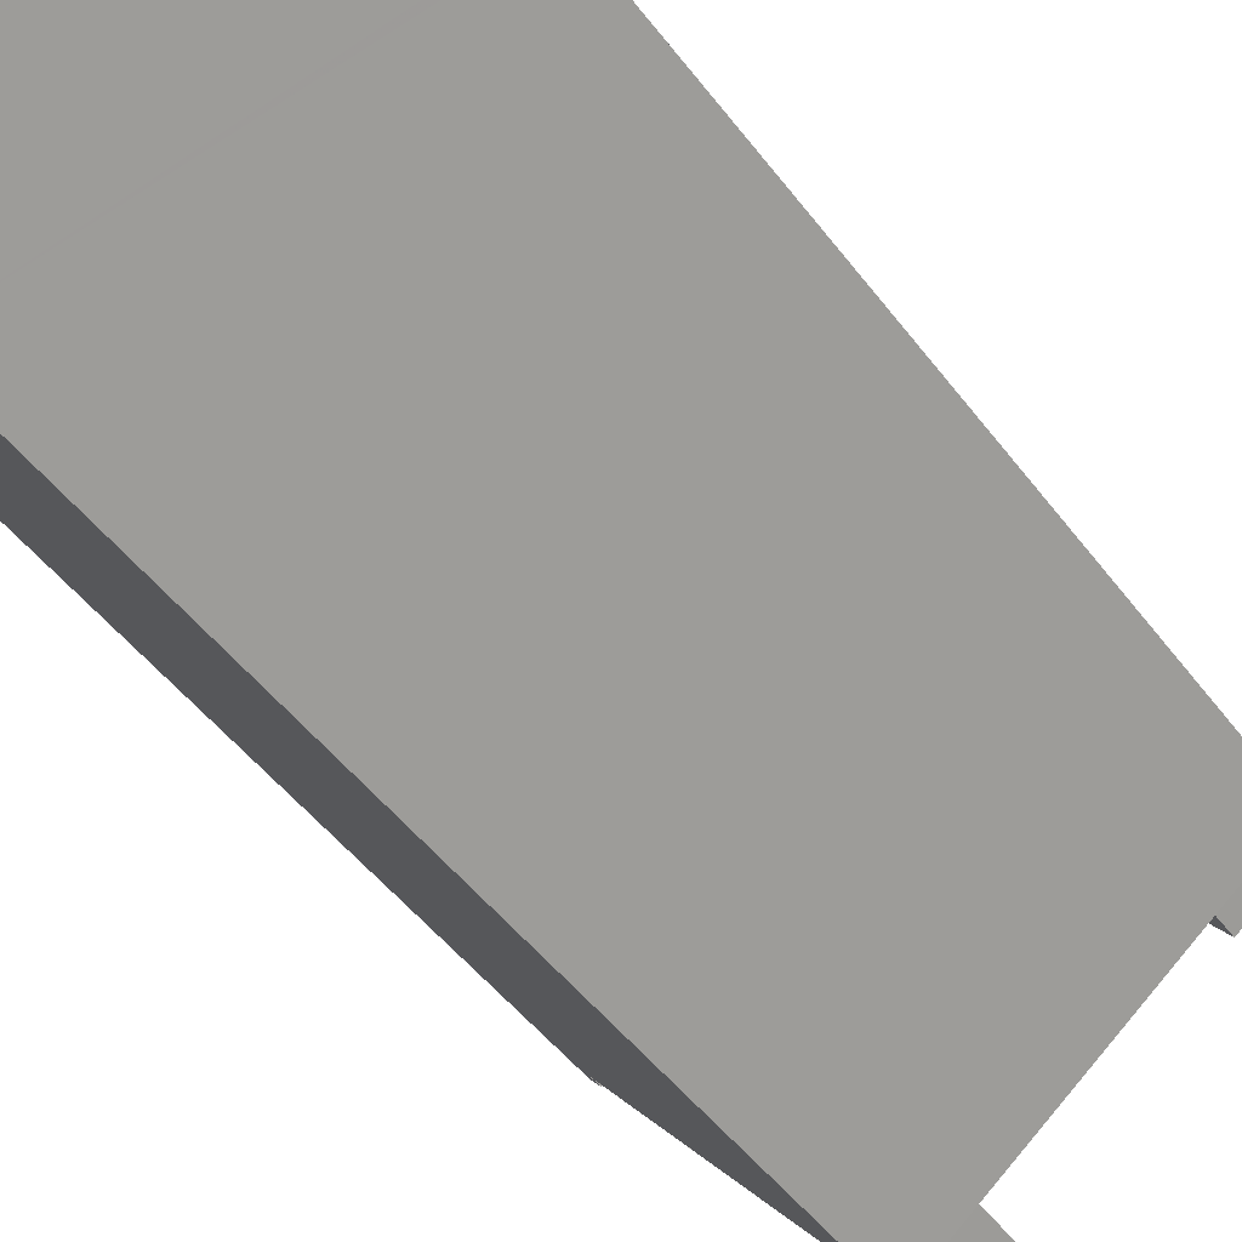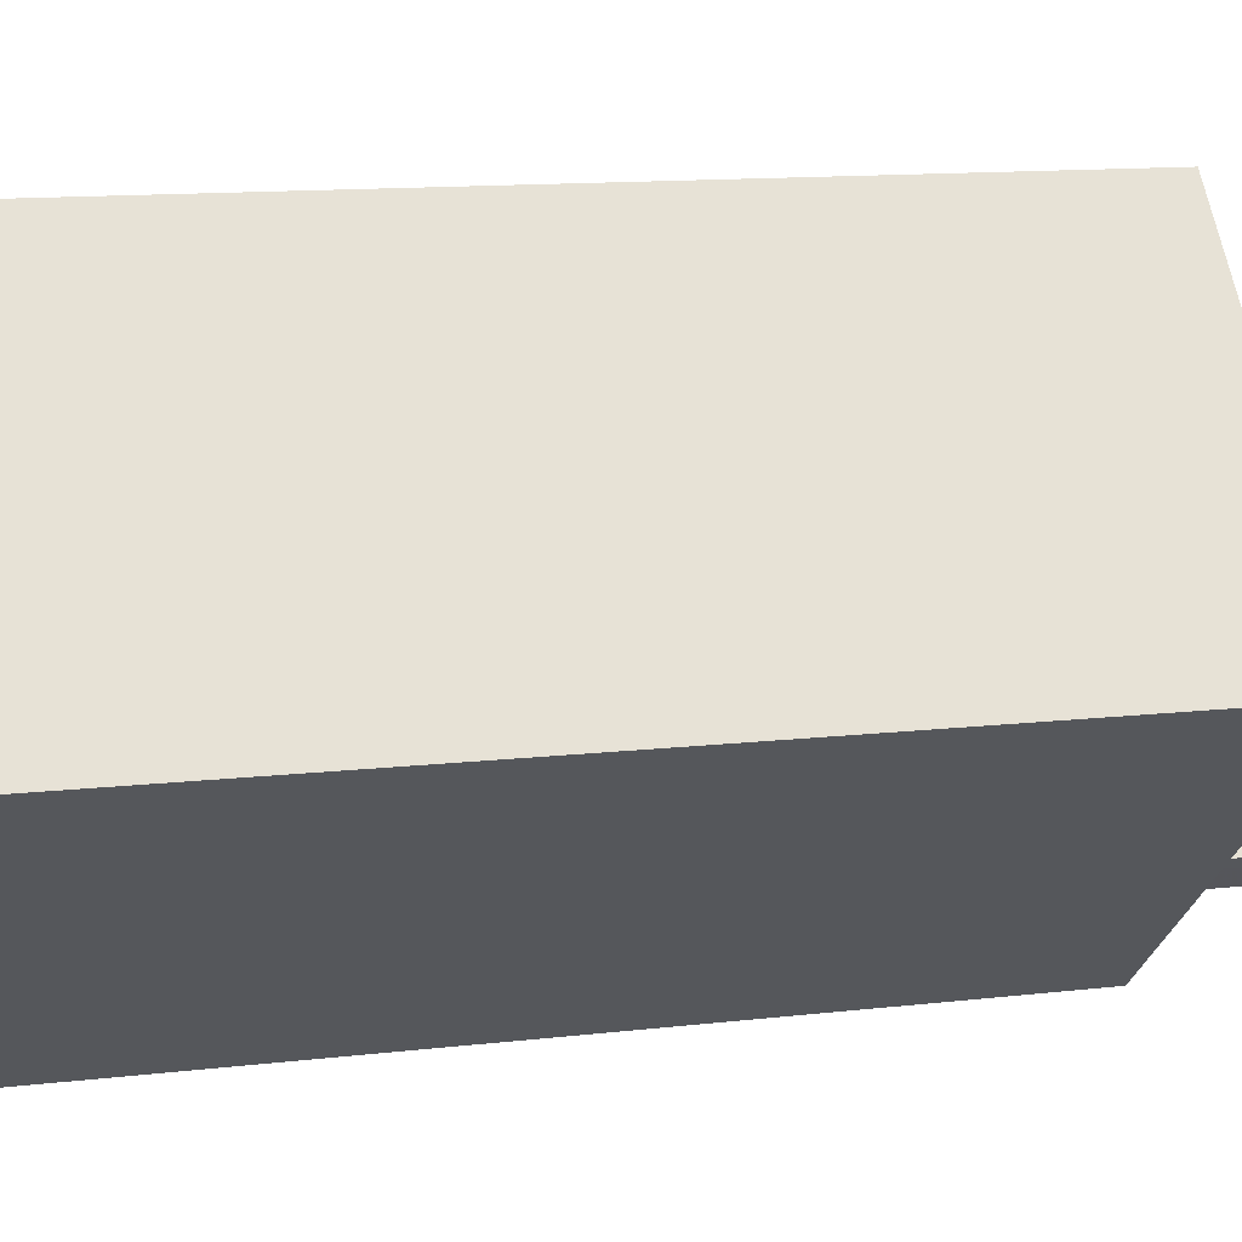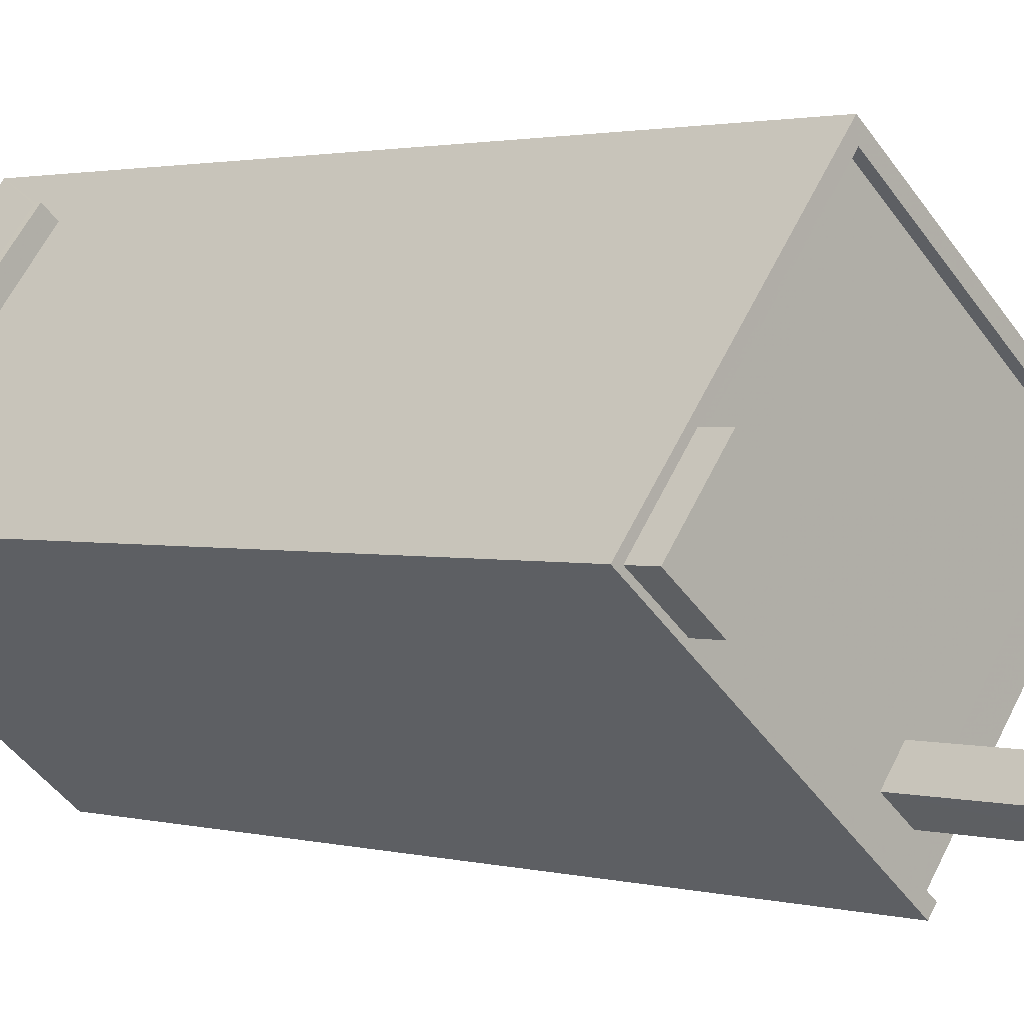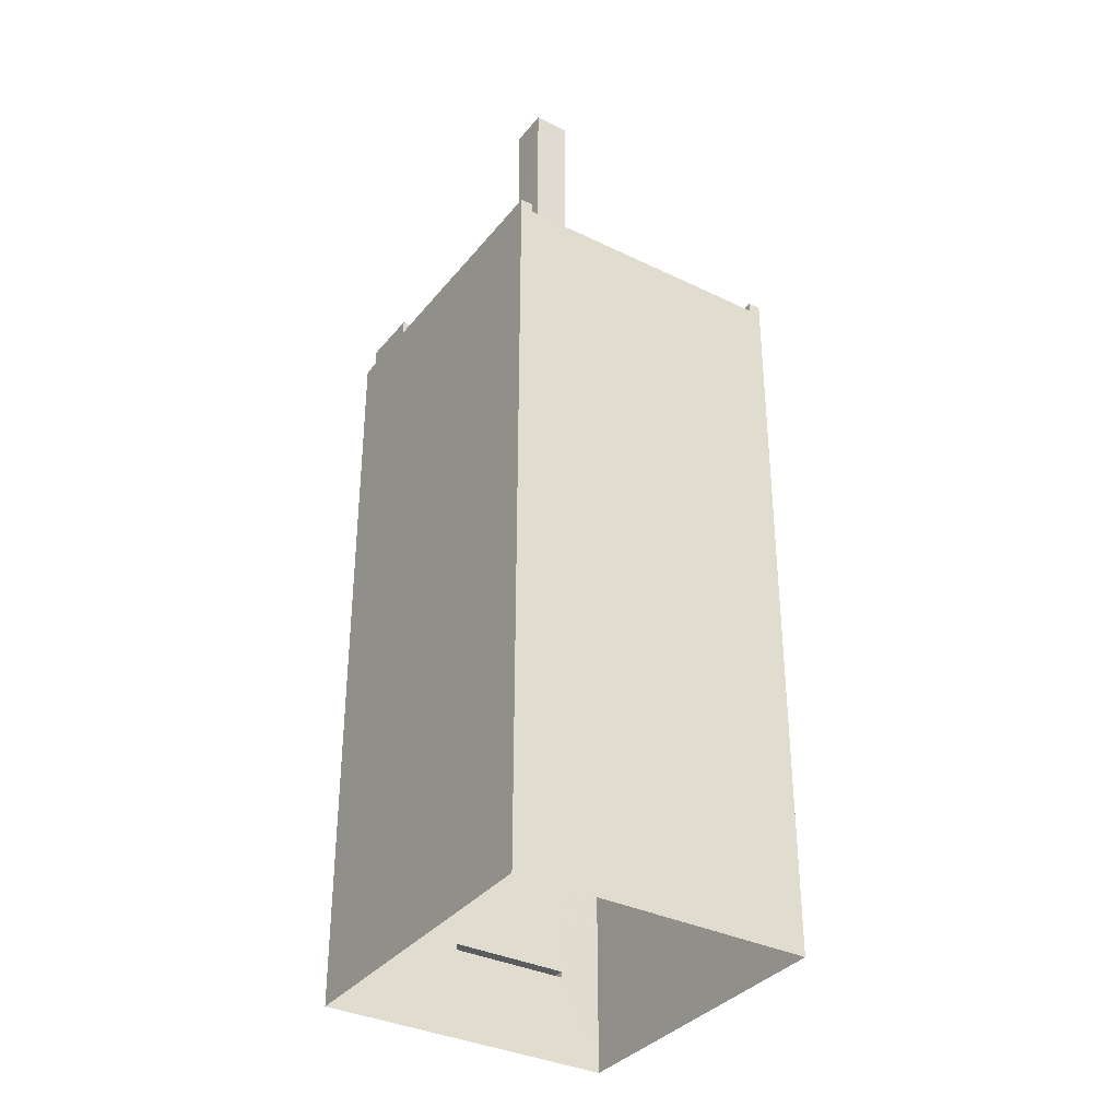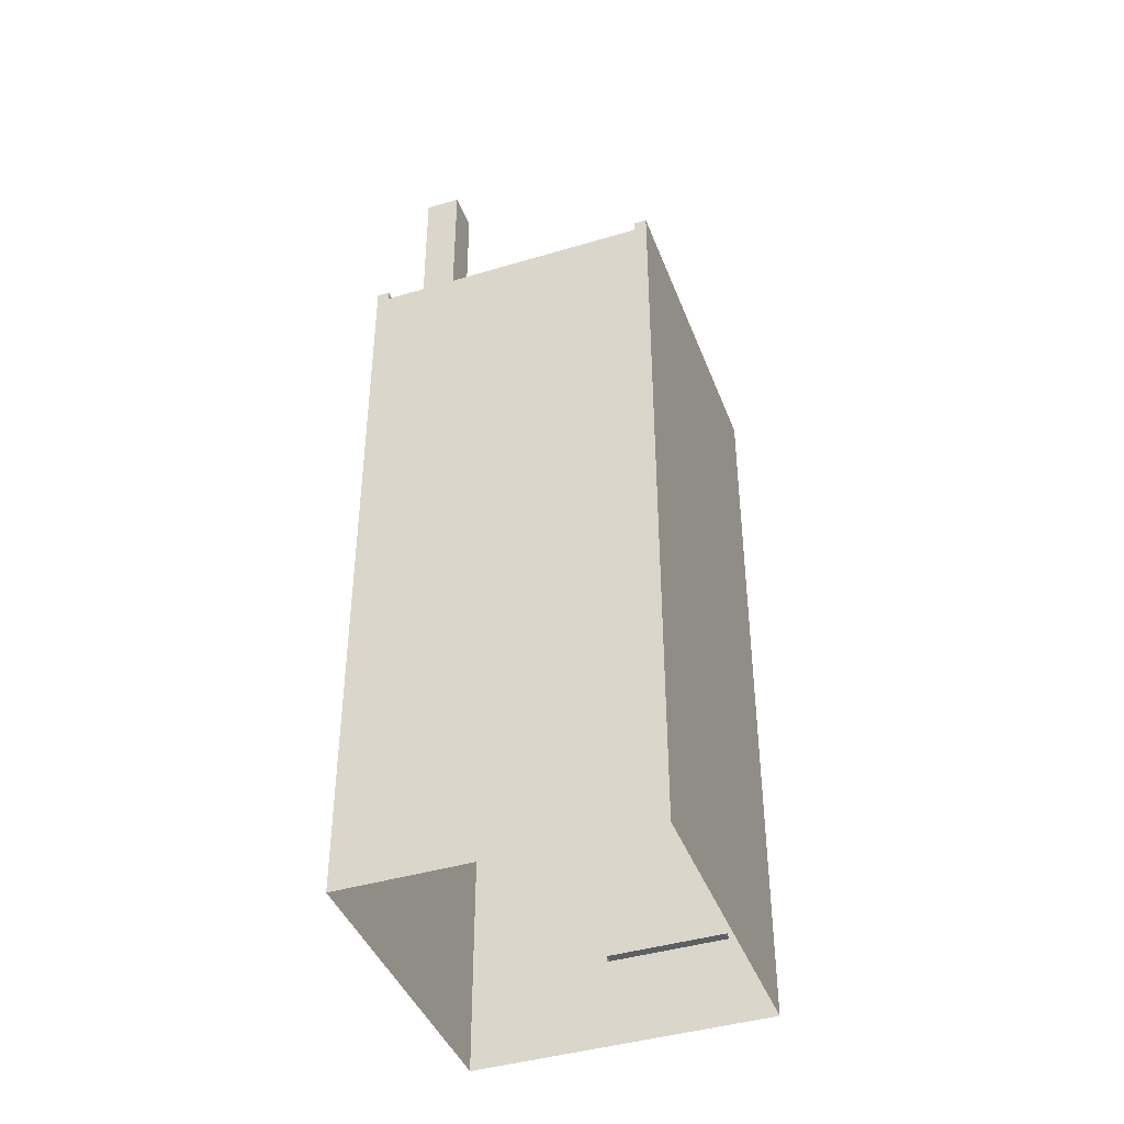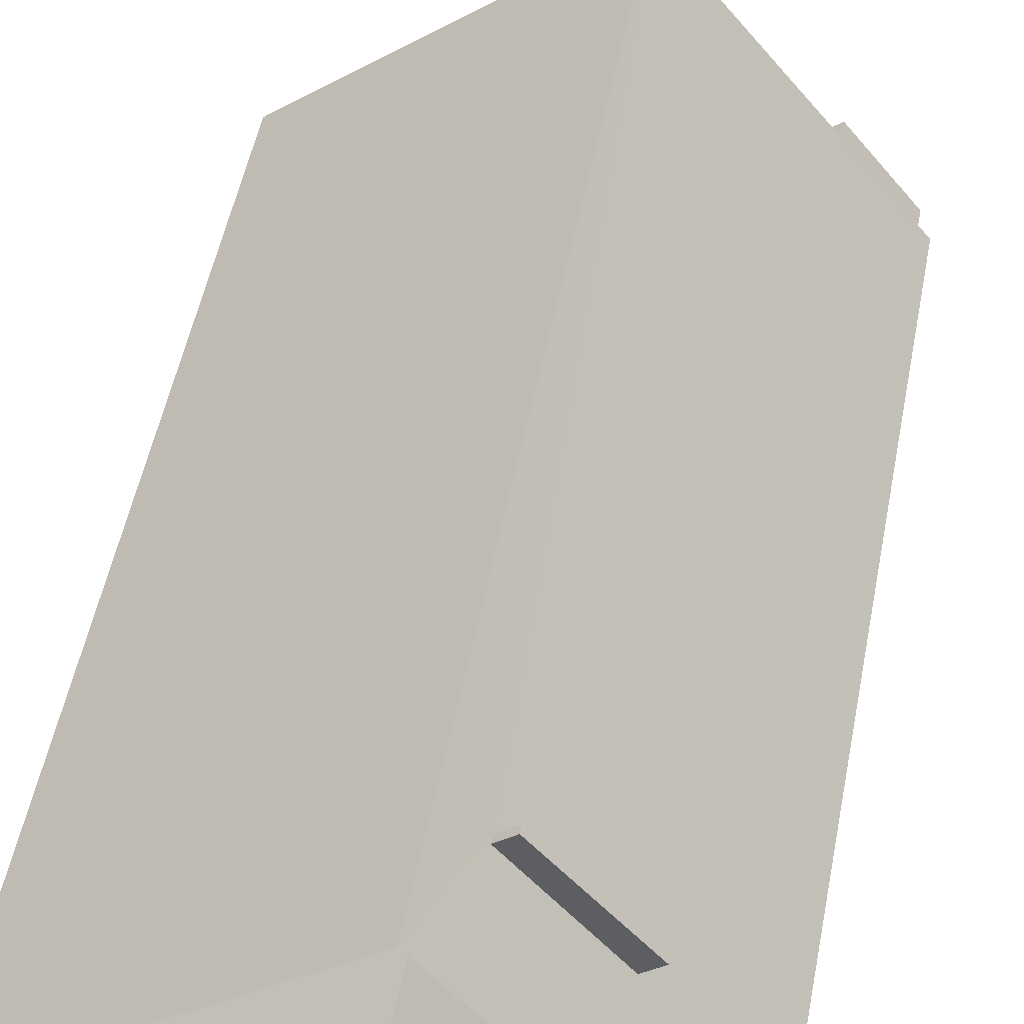
<metadata>
{"format":"obj","ext":"obj","renderer":"f3d","projection":"perspective","resolution":1024,"background":"white","views":[{"elev":-46.3,"azim":-145.7,"up":"+Y"},{"elev":10.4,"azim":-108.4,"up":"+Y"},{"elev":1.6,"azim":-44.7,"up":"+Y"},{"elev":-34.9,"azim":18.2,"up":"+Z"},{"elev":-41.9,"azim":71.0,"up":"+Z"},{"elev":49.2,"azim":-169.4,"up":"+Y"}]}
</metadata>
<code>
v -5750 -3.643e+04 2.127
v -5739 -3.642e+04 2.126
v -5743 -3.643e+04 2.125
v -5745 -3.642e+04 2.128
v -5746 -3.642e+04 4.322
v -5748 -3.642e+04 4.322
v -5746 -3.642e+04 4.323
v -5747 -3.642e+04 4.322
v -5745 -3.642e+04 20.28
v -5747 -3.642e+04 20.28
v -5740 -3.642e+04 20.28
v -5748 -3.642e+04 20.28
v -5743 -3.643e+04 20.28
v -5744 -3.643e+04 20.28
v -5744 -3.643e+04 20.28
v -5743 -3.643e+04 20.28
v -5744 -3.643e+04 20.28
v -5748 -3.643e+04 20.28
v -5739 -3.642e+04 20.28
v -5743 -3.643e+04 20.28
v -5748 -3.643e+04 20.53
v -5743 -3.643e+04 20.53
v -5748 -3.643e+04 20.53
v -5743 -3.643e+04 20.53
v -5739 -3.642e+04 20.53
v -5739 -3.642e+04 20.53
v -5745 -3.642e+04 20.53
v -5750 -3.643e+04 20.53
v -5745 -3.642e+04 20.53
v -5748 -3.642e+04 20.53
v -5748 -3.642e+04 20.53
v -5749 -3.643e+04 20.53
v -5746 -3.642e+04 4.472
v -5746 -3.642e+04 4.473
v -5748 -3.642e+04 4.472
v -5747 -3.642e+04 4.472
v -5748 -3.643e+04 21.16
v -5748 -3.642e+04 21.16
v -5749 -3.643e+04 21.16
v -5747 -3.642e+04 21.16
v -5744 -3.643e+04 24.64
v -5744 -3.643e+04 24.64
v -5743 -3.643e+04 24.64
v -5743 -3.643e+04 24.64
v -5750 -3.643e+04 4.321
v -5750 -3.643e+04 4.471
f 1 2 3
f 1 4 2
f 5 6 7
f 5 8 6
f 9 10 11
f 9 12 10
f 13 11 14
f 15 16 17
f 15 17 18
f 17 10 18
f 14 10 17
f 11 10 14
f 13 19 11
f 20 19 13
f 15 20 16
f 20 13 16
f 21 22 23
f 24 22 21
f 25 26 27
f 24 21 28
f 27 26 29
f 30 31 27
f 30 29 28
f 32 30 28
f 21 32 28
f 30 27 29
f 33 34 35
f 36 33 35
f 37 38 39
f 37 40 38
f 41 42 43
f 44 41 43
f 26 19 2
f 2 20 3
f 20 24 3
f 26 25 19
f 20 22 24
f 2 19 20
f 1 3 45
f 45 3 46
f 46 24 28
f 46 3 24
f 4 1 8
f 4 33 29
f 36 28 29
f 1 45 8
f 36 46 28
f 4 8 5
f 33 36 29
f 4 5 33
f 4 26 2
f 4 29 26
f 8 45 46
f 36 8 46
f 20 15 22
f 15 18 23
f 15 23 22
f 31 9 27
f 31 12 9
f 19 25 11
f 11 27 9
f 11 25 27
f 36 35 6
f 8 36 6
f 35 34 7
f 6 35 7
f 33 7 34
f 33 5 7
f 32 37 39
f 32 21 37
f 30 32 39
f 38 30 39
f 10 31 40
f 40 31 38
f 10 12 31
f 38 31 30
f 37 23 40
f 40 23 10
f 37 21 23
f 10 23 18
f 17 43 42
f 17 16 43
f 14 17 42
f 41 14 42
f 44 14 41
f 44 13 14
f 43 13 44
f 43 16 13

</code>
